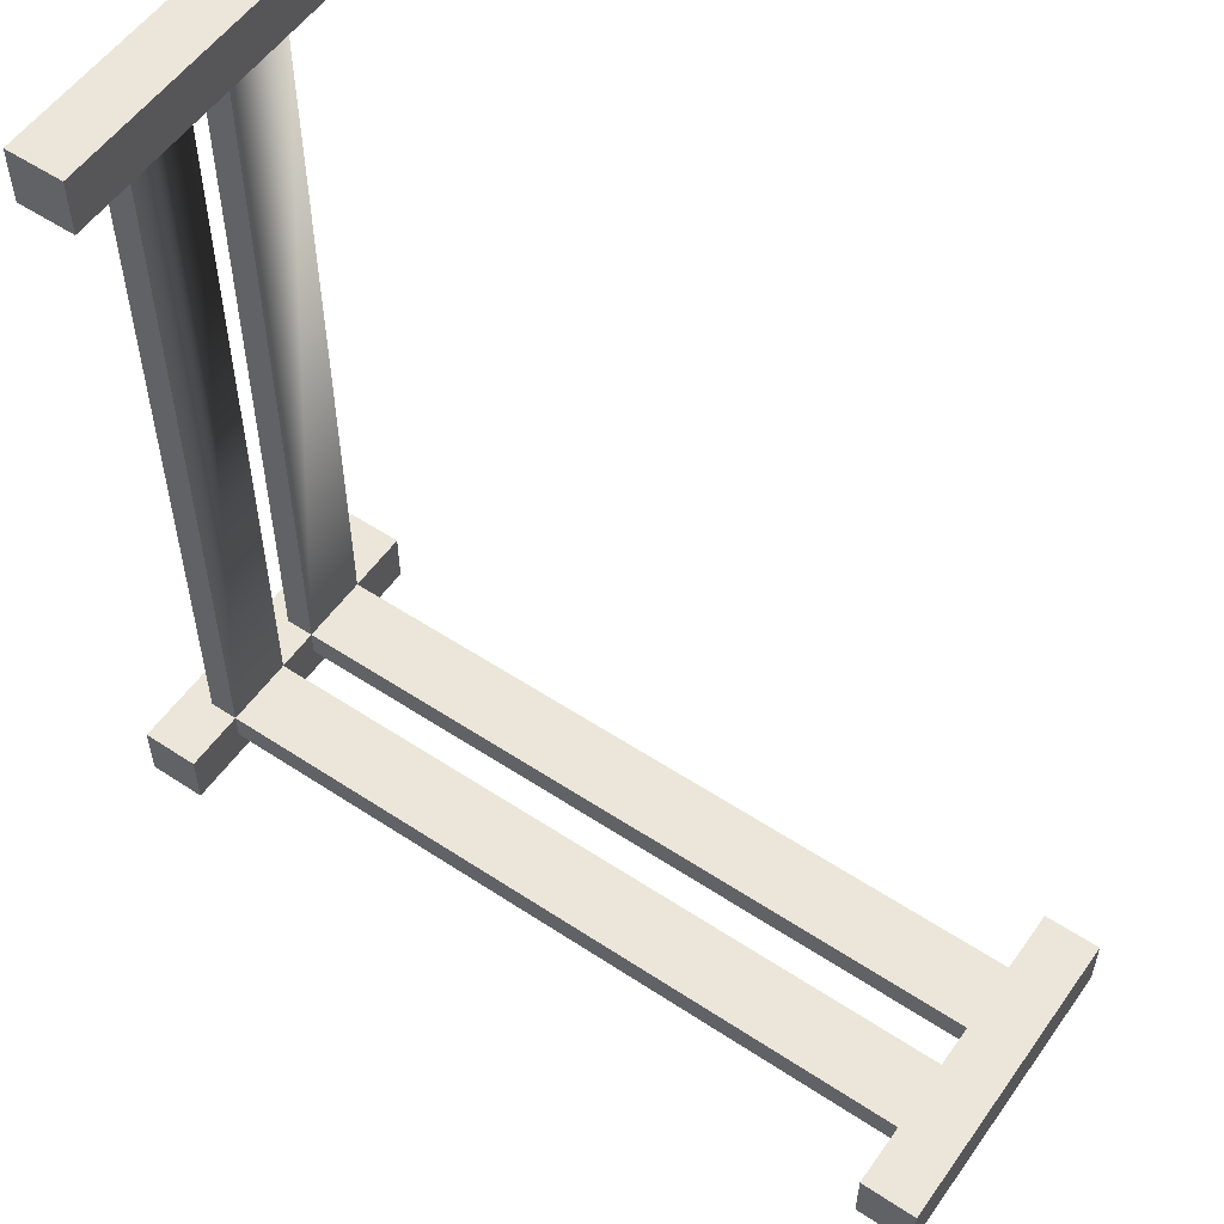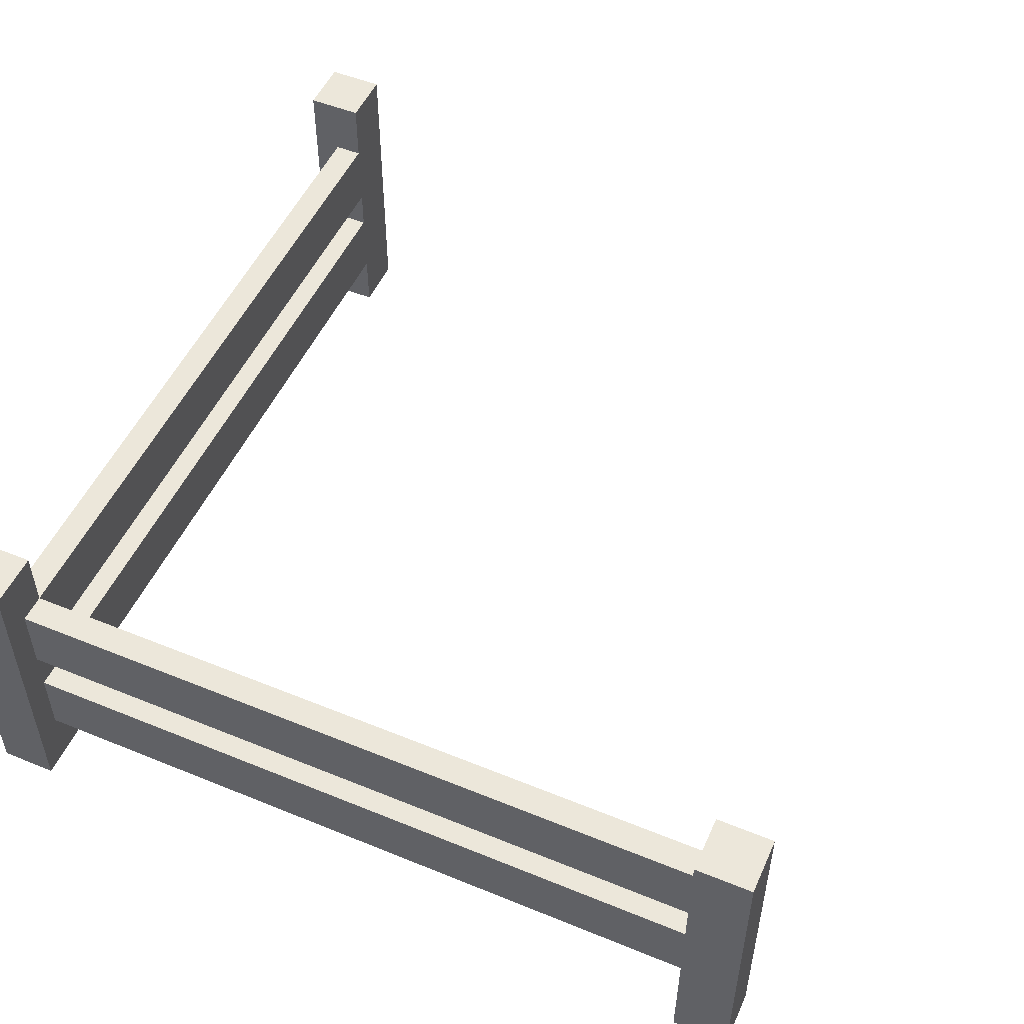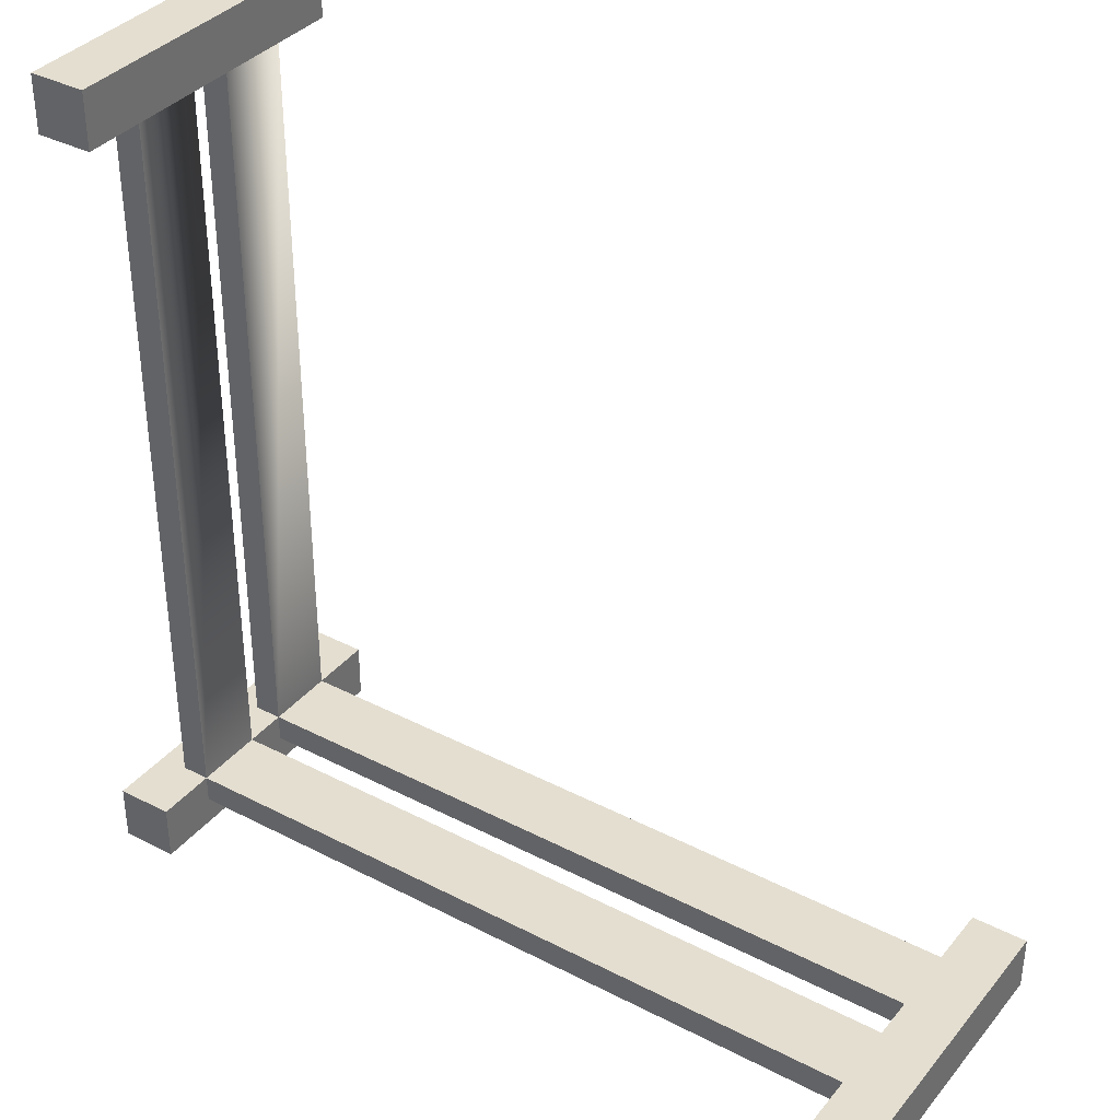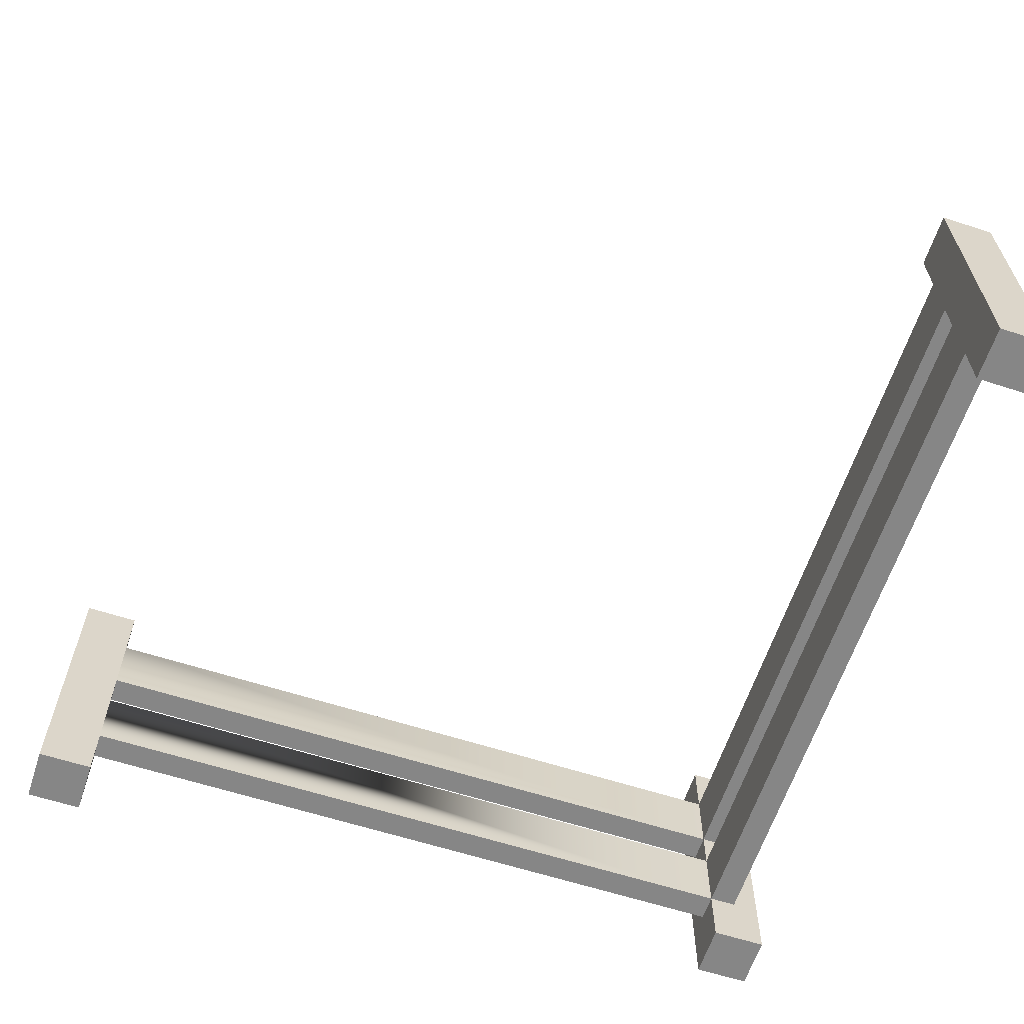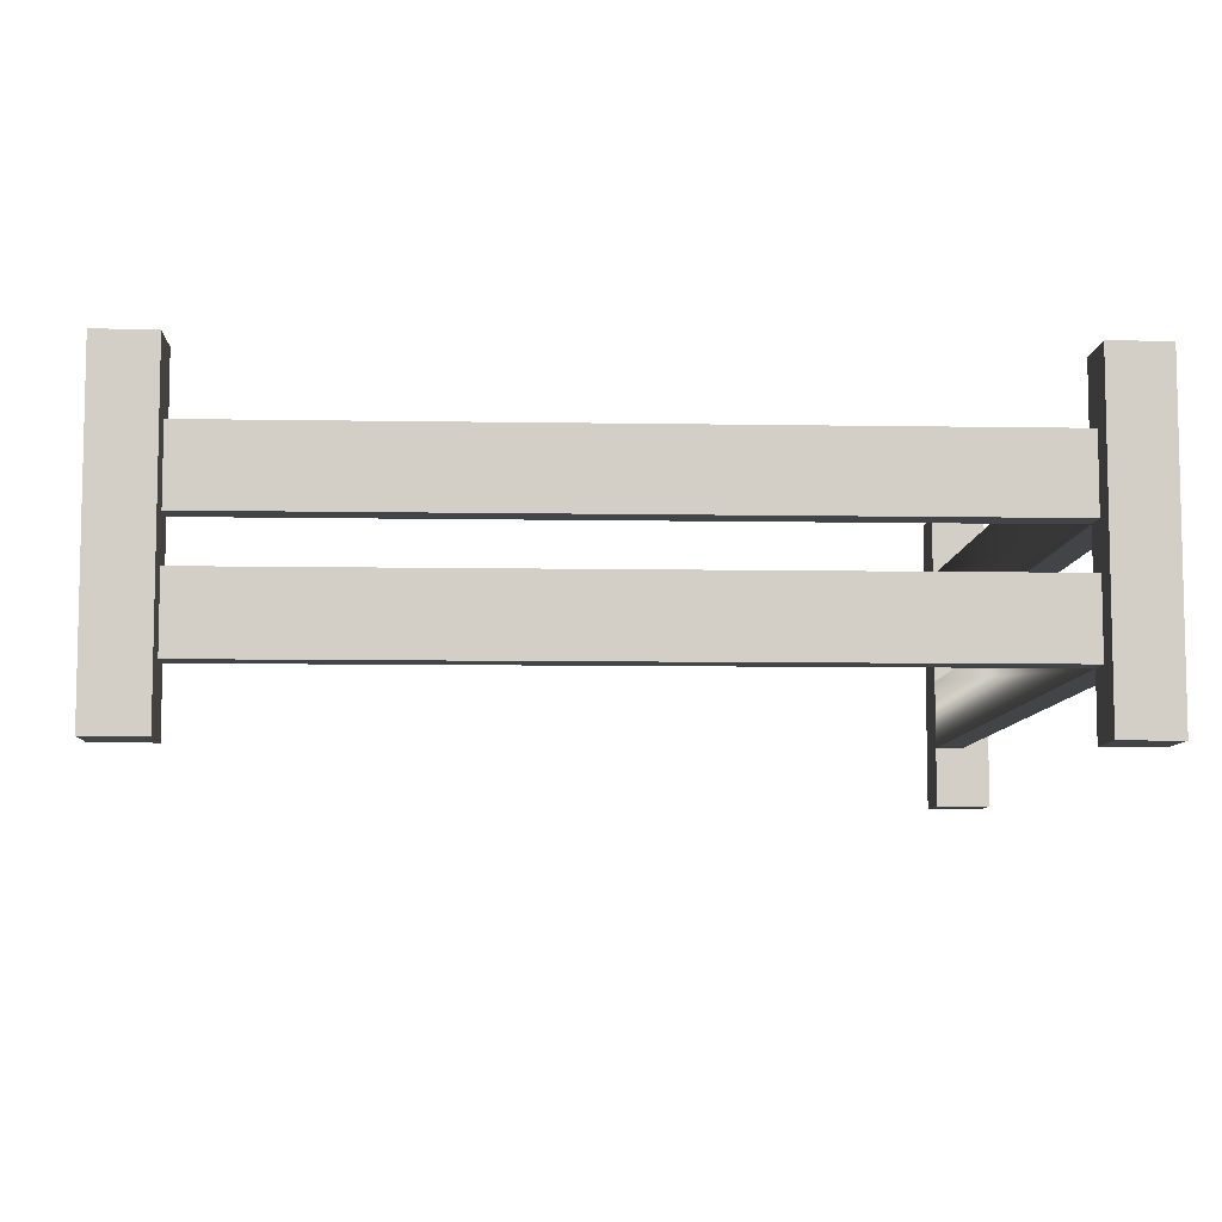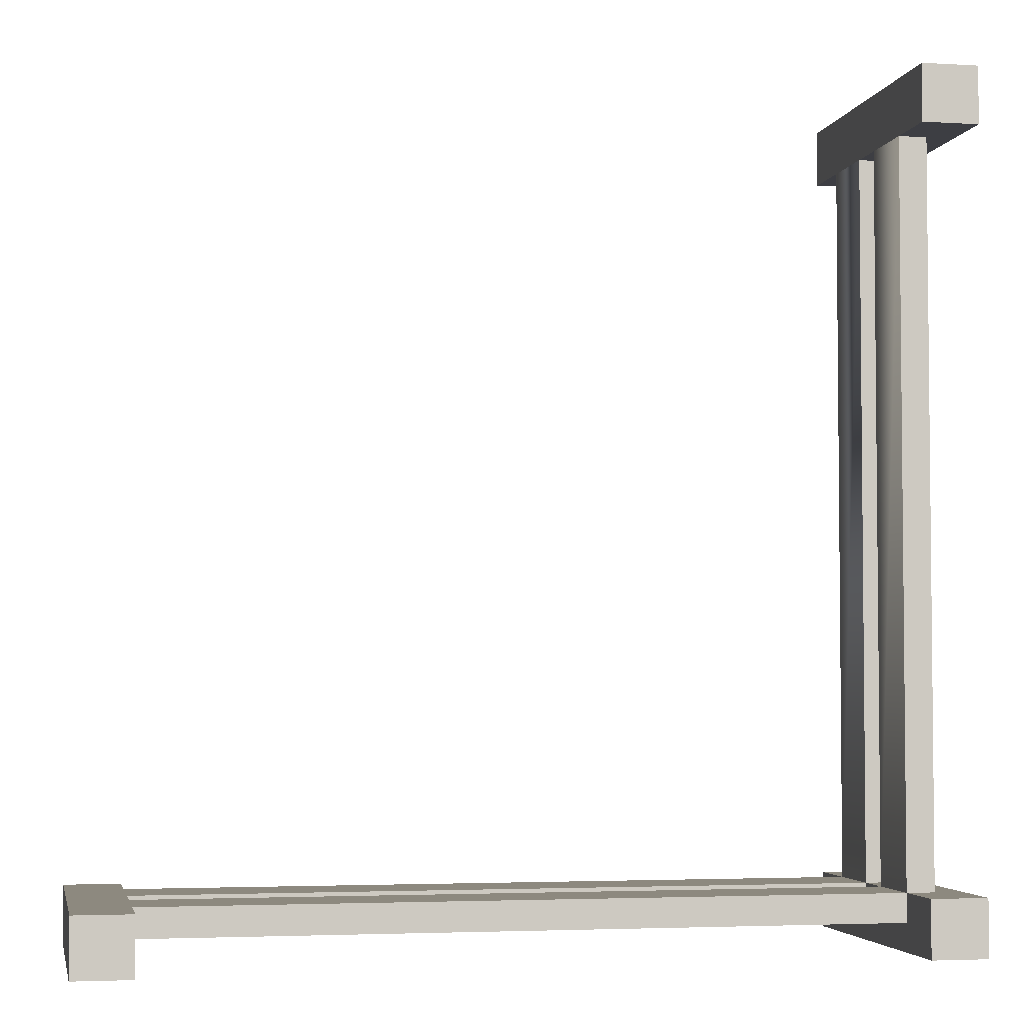
<metadata>
{"format":"obj","ext":"obj","renderer":"f3d","projection":"perspective","resolution":1024,"background":"white","views":[{"elev":55.4,"azim":34.8,"up":"+Z"},{"elev":51.5,"azim":-66.1,"up":"+Y"},{"elev":36.4,"azim":34.0,"up":"+Z"},{"elev":-62.1,"azim":71.8,"up":"+Y"},{"elev":-8.0,"azim":177.3,"up":"+Y"},{"elev":-3.7,"azim":168.7,"up":"+Z"}]}
</metadata>
<code>
o Mesh1_Group1_Model.037
v 2.799 0.886 -2.799
v 0.2013 0.63 -2.799
v 2.799 0.63 -2.799
v 0.2013 0.886 -2.799
v 0.2013 0.886 -2.899
v 2.799 0.886 -2.899
v 2.799 1.113 -3
v 2.799 1.113 -2.799
v 3 1.113 -2.799
v 2.799 0.476 -2.799
v 2.799 0.22 -2.799
v 2.799 0 -2.799
v 3 0 -2.799
v 3 0 -3
v 2.799 0 -3
v 2.799 0.22 -2.899
v 0.2013 0.22 -2.799
v 0.2013 0.22 -2.899
v 0.2013 0.476 -2.799
v 0.2013 0.476 -2.899
v 2.799 0.476 -2.899
v 0.2013 0.63 -2.899
v 0.2013 0 -3
v 0.2013 0 -2.799
v 0 0 -2.799
v 0.1007 0.22 -2.799
v 0.1007 0.476 -2.799
v 0.1007 0.476 -0.2013
v 0.2013 0.476 -0.2013
v 0.1007 0.63 -0.2013
v 0 1.113 -0.2013
v 0.1007 0.22 -0.2013
v 0 0 -0.2013
v 0.2013 0 -0.2013
v 0.2013 0.22 -0.2013
v 0.2013 1.113 -0.2013
v 0.2013 1.113 0
v 0.2013 0 -0
v 0 0 0
v 0 1.113 0
v 0.2013 0.886 -0.2013
v 0.1007 0.886 -0.2013
v 0.1007 0.886 -2.799
v 0.1007 0.63 -2.799
v 0.2013 0.63 -0.2013
v 2.799 0.63 -2.899
v 3 1.113 -3
v 0.2013 1.113 -3
v 0.2013 1.113 -2.799
v 0 1.113 -3
v 0 1.113 -2.799
v 0 0 -3
f 1 2 3
f 2 1 4
f 1 5 4
f 5 1 6
f 1 7 6
f 7 1 8
f 1 9 8
f 3 9 1
f 10 9 3
f 11 9 10
f 12 9 11
f 9 12 13
f 12 14 13
f 14 12 15
f 11 15 12
f 15 11 16
f 17 16 11
f 16 17 18
f 18 19 17
f 19 18 20
f 20 16 18
f 16 20 21
f 20 10 21
f 10 20 19
f 20 2 19
f 2 20 22
f 20 23 22
f 18 23 20
f 17 23 18
f 23 17 24
f 17 25 24
f 25 17 26
f 19 26 17
f 26 19 27
f 28 19 27
f 19 28 29
f 28 30 29
f 28 31 30
f 32 31 28
f 32 33 31
f 33 32 34
f 35 34 32
f 36 34 35
f 37 34 36
f 34 37 38
f 37 39 38
f 39 37 40
f 36 40 37
f 40 36 31
f 41 31 36
f 42 31 41
f 30 31 42
f 43 30 42
f 30 43 44
f 44 4 43
f 4 44 2
f 2 30 44
f 30 2 45
f 2 41 45
f 41 2 4
f 22 4 2
f 4 22 5
f 5 46 22
f 46 5 6
f 6 7 46
f 46 7 21
f 21 7 16
f 15 16 7
f 7 14 15
f 14 7 47
f 7 9 47
f 9 7 8
f 9 14 47
f 14 9 13
f 10 46 21
f 46 10 3
f 2 46 3
f 46 2 22
f 22 23 5
f 48 5 23
f 48 4 5
f 4 48 49
f 50 49 48
f 49 50 51
f 50 25 51
f 25 50 52
f 50 23 52
f 23 50 48
f 23 25 52
f 25 23 24
f 25 26 51
f 51 26 27
f 32 27 26
f 27 32 28
f 17 32 26
f 32 17 35
f 17 29 35
f 29 17 19
f 17 10 19
f 10 17 11
f 41 35 29
f 36 35 41
f 41 29 45
f 45 29 30
f 51 27 44
f 44 27 2
f 2 27 19
f 51 44 43
f 51 43 49
f 49 43 4
f 42 4 43
f 4 42 41
f 31 39 40
f 39 31 33
f 34 39 33
f 39 34 38

</code>
